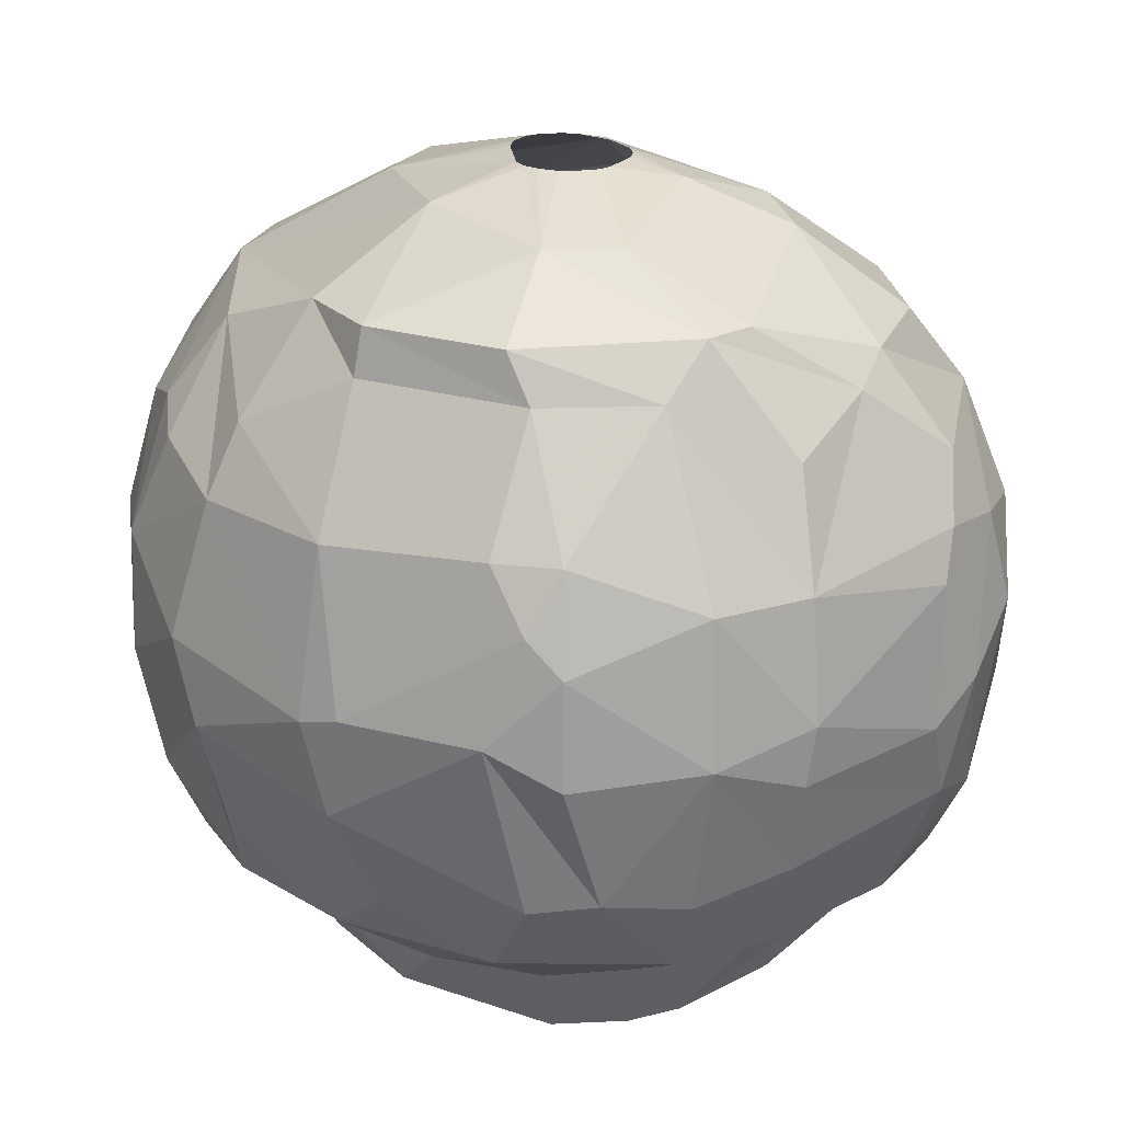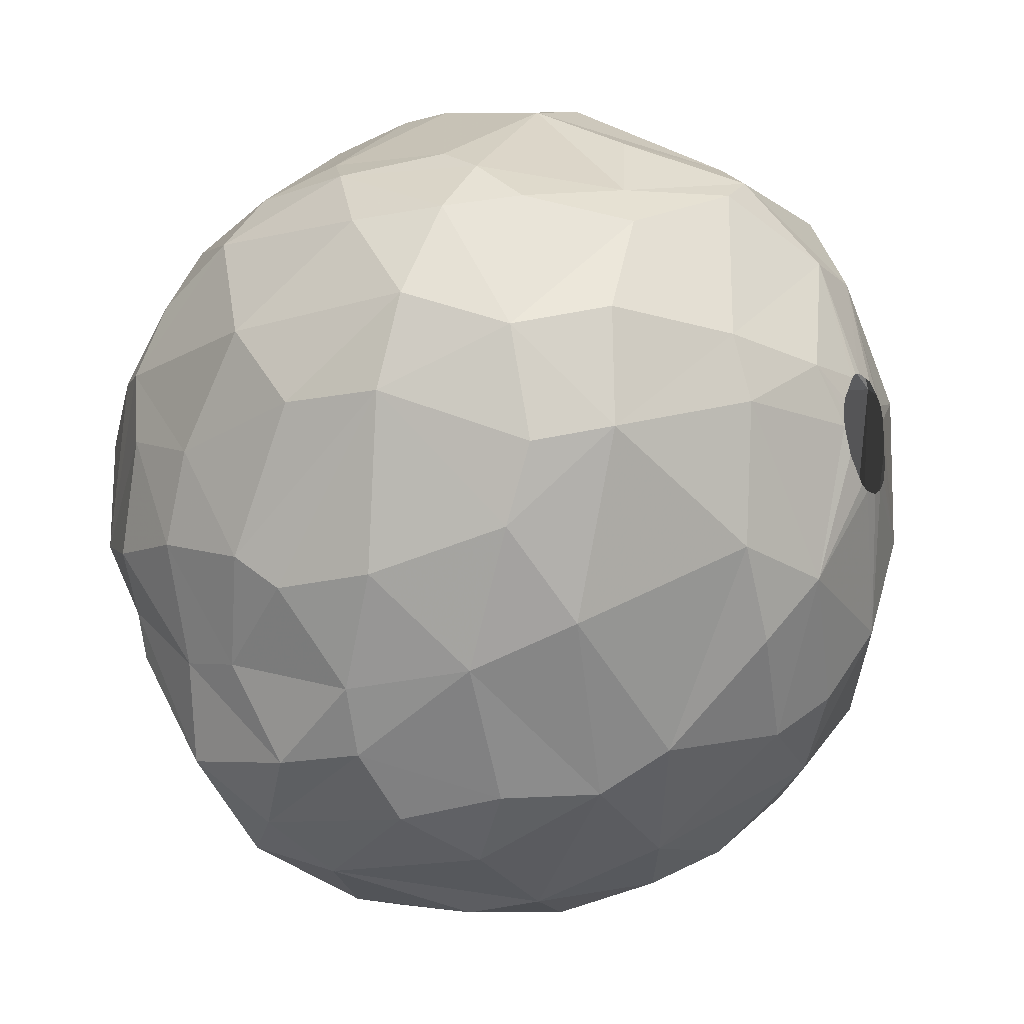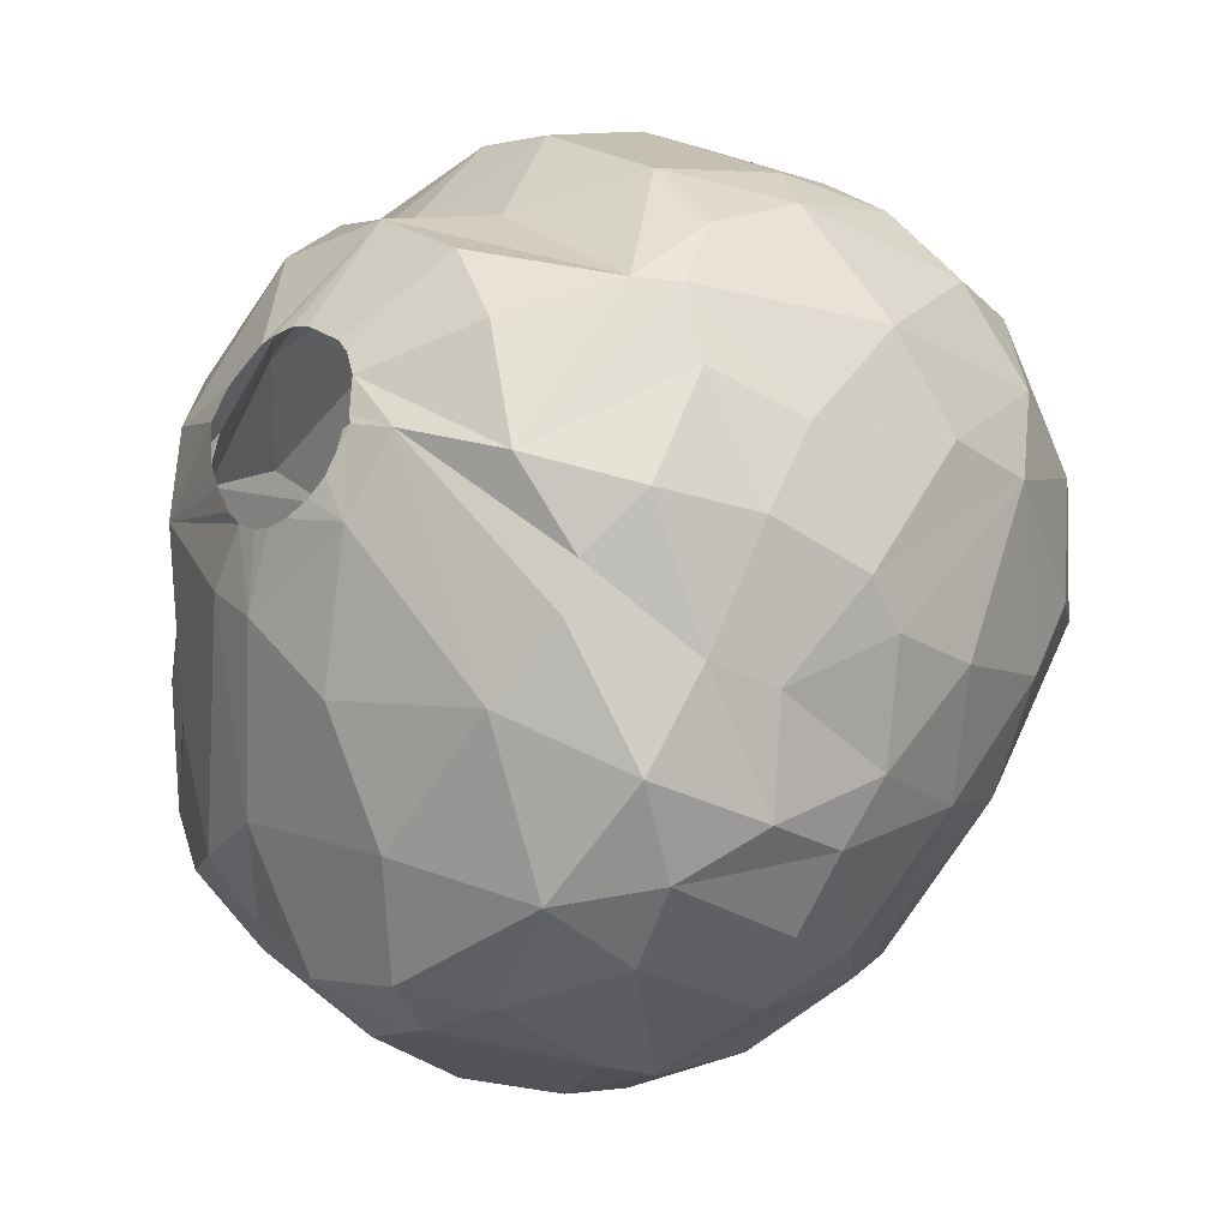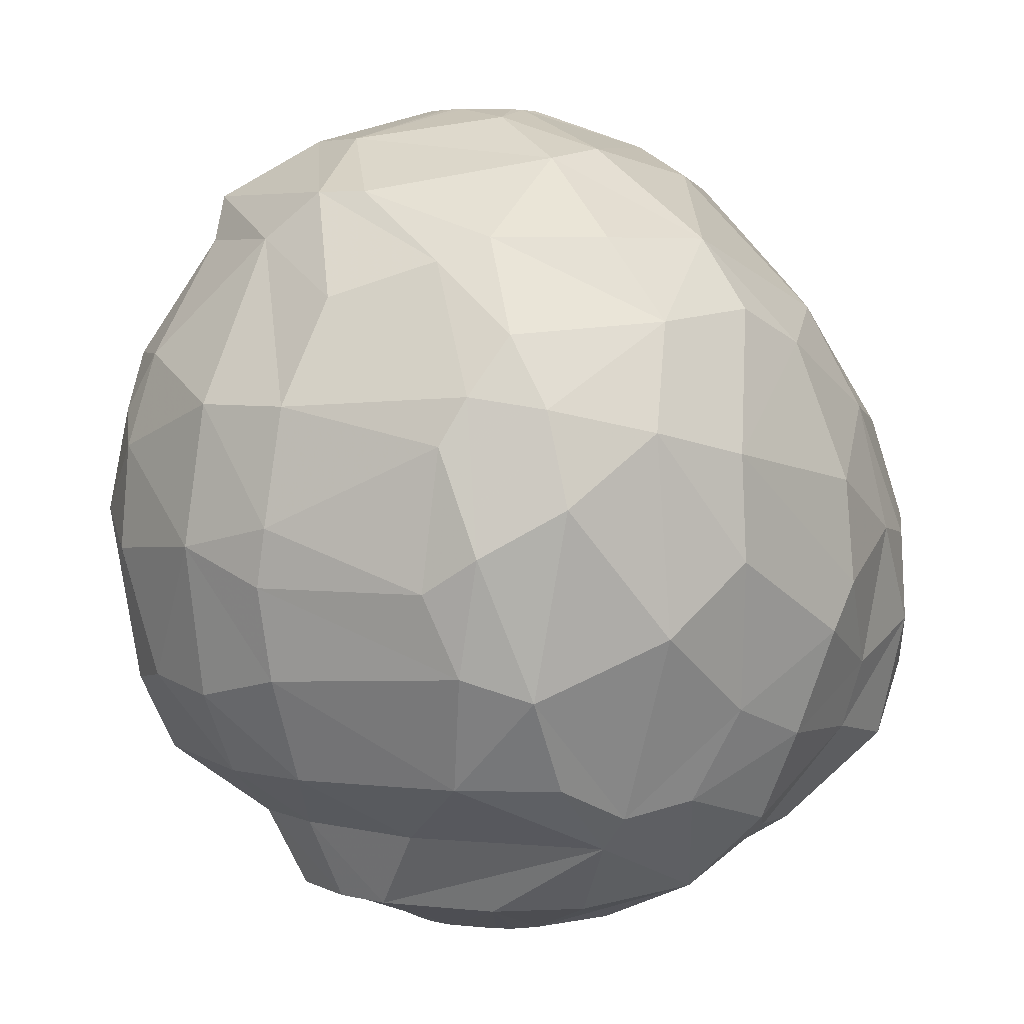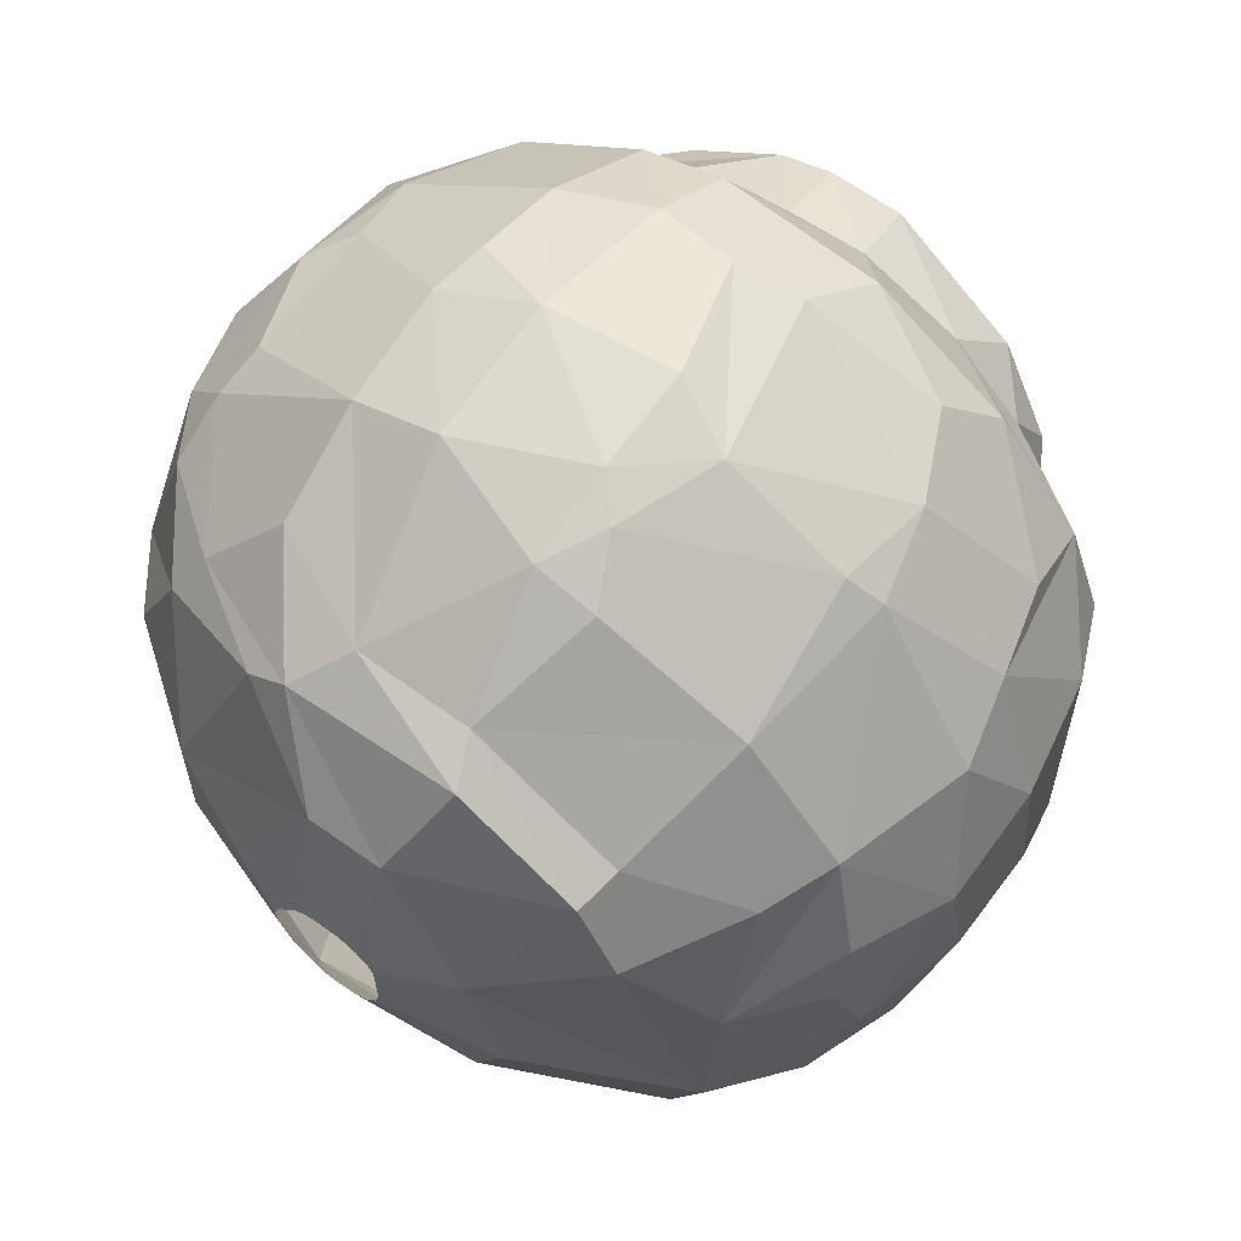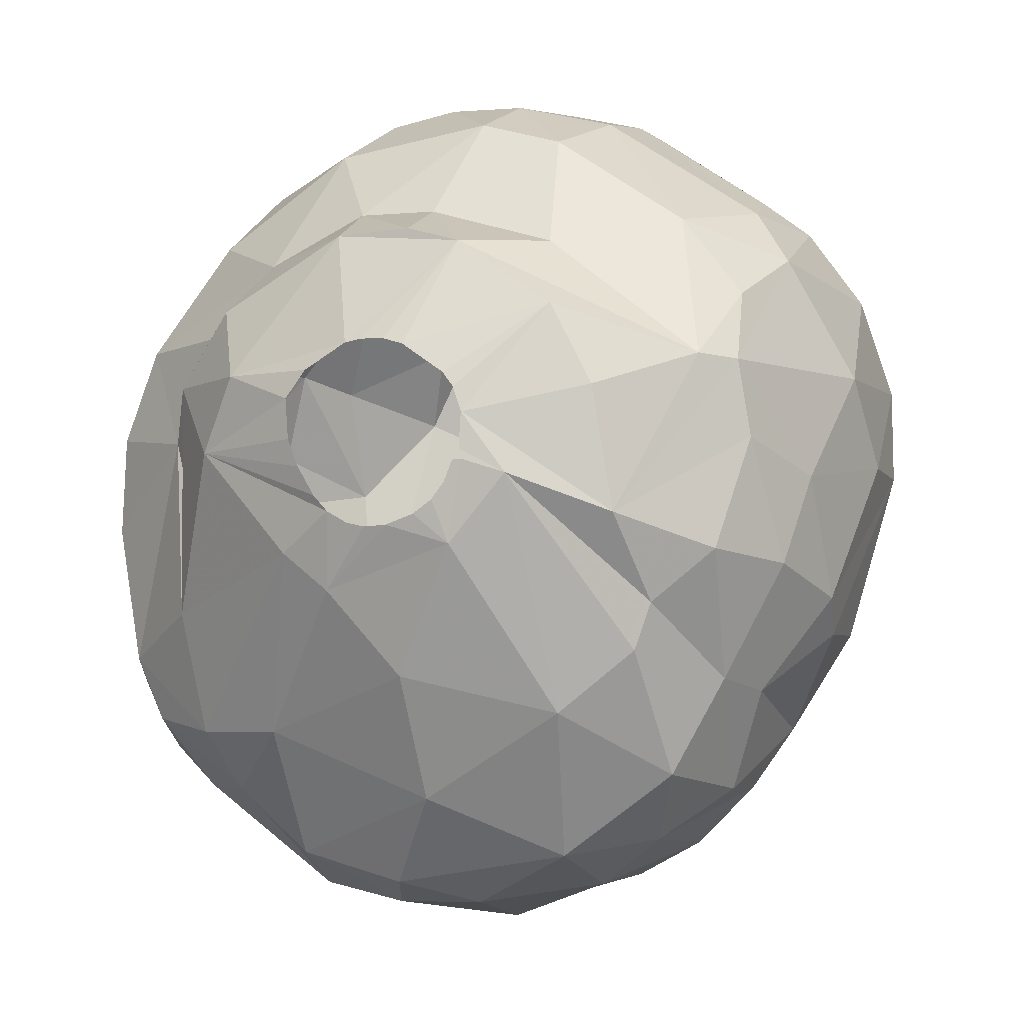
<metadata>
{"format":"obj","ext":"obj","renderer":"f3d","projection":"perspective","resolution":1024,"background":"white","views":[{"elev":24.2,"azim":173.7,"up":"+Z"},{"elev":-13.2,"azim":-60.3,"up":"+Y"},{"elev":-23.6,"azim":-135.6,"up":"+Y"},{"elev":4.9,"azim":-125.3,"up":"+Z"},{"elev":61.9,"azim":35.7,"up":"+Y"},{"elev":-6.3,"azim":-158.6,"up":"+Y"}]}
</metadata>
<code>
v 147.4 59.62 375.9
v 147.6 59.62 378.6
v 147.6 61.88 374.1
v 147.8 62.2 379.2
v 148.2 64.6 377.4
v 148.3 55.89 373.8
v 148.3 59 372
v 148.6 54.97 375
v 148.7 55.09 377.7
v 148.8 61.2 381.9
v 148.8 64.77 379.8
v 148.9 56.62 371.1
v 149.1 64.99 372.6
v 149.2 58.18 382.2
v 149.3 59.8 369.6
v 149.4 66.45 376.2
v 149.5 61.81 369.3
v 149.6 56.12 381.3
v 149.7 63.71 370.2
v 149.9 65.09 381.6
v 149.9 53.35 372.6
v 150 56.84 368.7
v 150.1 52.41 376.2
v 150.1 66.5 373.2
v 150.1 66.25 380.1
v 150.3 61.88 368.4
v 150.3 61.78 384
v 150.4 66.91 378.9
v 150.4 53.62 370.8
v 150.5 58.62 384
v 150.5 67.3 375.3
v 150.8 52.73 379.5
v 151 50.76 373.5
v 151.1 50.81 375.9
v 151.3 65.83 370.2
v 151.5 55.47 368.1
v 151.6 64.48 384
v 151.7 51.1 370.2
v 151.7 53.87 382.2
v 152 54.24 368.1
v 152 57.65 366.6
v 152.3 65.65 383.4
v 152.5 60.89 366.3
v 152.6 49.41 372
v 152.8 49.27 376.2
v 153.2 61.46 386.1
v 153.5 49.74 378.9
v 153.6 59.69 386.4
v 153.6 63.04 366.3
v 153.9 69.73 376.8
v 154 52.66 367.8
v 154 69.18 379.8
v 154.1 67.75 382.5
v 154.1 69.81 375.3
v 154.2 69.35 372.9
v 154.4 65.12 368.4
v 154.4 56.03 385.8
v 154.5 58.62 365.4
v 154.5 48.18 372.9
v 154.7 48.98 370.2
v 154.8 68.26 370.2
v 155 48.31 377.4
v 155 66.04 385.2
v 155.2 49.9 381
v 155.6 60.17 365.1
v 155.6 58.98 365.1
v 155.6 59.23 365.1
v 155.8 51.03 382.8
v 155.8 60.82 365.1
v 155.8 58.96 365.1
v 155.9 61.14 387.3
v 156 56.88 365.4
v 156 58.42 365.1
v 156.1 61.21 365.1
v 156.1 66.74 385.2
v 156.1 64.85 366.3
v 156.2 53.83 385.5
v 156.3 57.98 365.1
v 156.4 70.04 379.8
v 156.4 70.6 376.2
v 156.7 69.92 372.3
v 156.9 57.63 365.1
v 156.9 60.07 387.6
v 157 59.66 387.6
v 157 68.93 370.2
v 157 55.53 386.7
v 157.1 60.44 387.6
v 157.2 62.01 365.1
v 157.2 67.72 384
v 157.3 58.93 387.6
v 157.6 65.28 366.3
v 157.6 57.38 365.1
v 157.7 61.19 387.6
v 157.7 47.68 371.7
v 157.7 62.18 365.1
v 157.7 64.6 386.7
v 157.7 66.19 368.4
v 157.9 53.61 366.6
v 157.9 50.48 368.4
v 157.9 61.34 387.6
v 158 47.17 375.3
v 158.1 58.26 387.6
v 158.2 61.42 387.6
v 158.2 57.36 365.1
v 158.2 47.41 377.4
v 158.3 62.21 365.1
v 158.5 58.17 387.6
v 158.7 48.77 381
v 158.7 57.48 365.1
v 158.8 62.14 365.1
v 158.8 51.71 384.6
v 158.9 70.1 372.6
v 158.9 61.39 387.6
v 159.1 58.21 387.6
v 159.2 57.8 365.1
v 159.4 61.15 387.6
v 159.4 48.25 370.2
v 159.4 58.4 387.6
v 159.5 55.81 365.7
v 159.5 65.22 366.3
v 159.6 58.22 365.1
v 159.7 60.88 387.6
v 159.7 64.57 386.7
v 159.7 69.65 381
v 159.7 58.74 387.6
v 159.8 70.42 378.6
v 159.8 66.24 368.4
v 159.8 70.64 375.9
v 159.8 60.51 387.6
v 159.8 59.16 387.6
v 159.9 61.49 365.1
v 160 47.68 371.7
v 160.1 58.98 365.1
v 160.2 67.53 384
v 160.3 52.85 385.5
v 160.4 59.72 365.1
v 160.5 60.78 365.1
v 160.6 69.72 372.3
v 160.6 70 379.5
v 160.7 47.3 376.8
v 160.7 66.97 385.2
v 160.8 56.81 365.7
v 161.2 68.39 370.2
v 161.2 48.07 379.5
v 161.3 69.15 381
v 161.5 54.83 386.4
v 161.6 70.06 376.8
v 162 61.56 387
v 162 51.22 384
v 162.2 52.27 368.1
v 162.2 49.03 370.2
v 162.4 61.56 365.7
v 162.5 48.15 372.3
v 162.5 65.02 368.4
v 162.6 49.02 381
v 162.7 57.61 386.7
v 163.2 63.54 366.9
v 163.4 59.64 366.3
v 163.6 48.43 378.6
v 163.7 48.15 376.2
v 163.8 65.02 385.2
v 163.9 67.73 371.7
v 164 65.2 384
v 164.2 50.76 370.2
v 164.4 63.12 368.4
v 164.7 52.31 369
v 164.8 68.27 376.8
v 164.8 61.63 367.5
v 164.8 66.04 370.2
v 164.8 57.92 368.4
v 164.8 62.97 385.2
v 165 50.8 381.9
v 165 67.02 380.7
v 165.1 67.8 374.1
v 165.2 55.53 368.4
v 165.4 60.25 368.4
v 165.6 53.37 384
v 165.6 67.56 376.5
v 165.9 50.87 371.7
v 166.4 51.45 381.3
v 166.5 55.32 384
v 166.7 63.75 382.5
v 166.8 50.46 375
v 166.8 52.73 370.2
v 166.9 60.53 384
v 167 50.64 377.7
v 167.1 63.17 370.2
v 167.4 64.59 372.6
v 167.5 64.11 380.7
v 167.6 54.44 370.2
v 167.7 52 372.9
v 167.7 52.02 379.8
v 167.9 53.99 381.6
v 168.1 60.7 370.2
v 168.1 64.62 375
v 168.2 53.93 371.7
v 168.2 58.07 370.2
v 168.2 51.92 375.3
v 168.4 60.09 381.9
v 168.4 61.54 381.3
v 168.5 63.95 377.1
v 168.7 53.59 378.9
v 168.8 57.31 381
v 168.9 53.51 375.3
v 168.9 61.11 372.3
v 169.5 57.52 373.8
v 169.5 60.89 378.6
v 169.6 61.36 375.6
v 169.6 57.37 378
v 169.7 57.6 375.3
g foo
f 181 171 148
f 63 75 42
f 141 134 89
f 12 22 29
f 15 22 12
f 162 169 143
f 188 187 169
f 196 184 190
f 179 164 184
f 44 38 60
f 58 72 51
f 26 49 43
f 157 120 154
f 150 119 142
f 98 119 150
f 51 72 98
f 15 41 22
f 17 41 15
f 165 168 157
f 176 168 165
f 151 99 150
f 40 58 51
f 36 58 40
f 36 41 58
f 76 49 26
f 168 152 157
f 168 158 152
f 175 158 168
f 170 175 168
f 166 142 175
f 166 150 142
f 99 98 150
f 99 51 98
f 26 43 41
f 97 91 76
f 127 120 91
f 154 120 127
f 56 76 26
f 97 76 56
f 97 127 91
f 22 41 36
f 17 26 41
f 165 157 154
f 176 170 168
f 97 56 61
f 85 127 97
f 187 165 154
f 187 176 165
f 117 99 151
f 187 154 169
f 175 170 176
f 190 166 175
f 164 150 166
f 151 150 164
f 60 51 99
f 38 36 40
f 29 22 36
f 35 26 19
f 35 56 26
f 61 56 35
f 85 97 61
f 143 127 85
f 143 154 127
f 169 154 143
f 194 176 187
f 190 175 176
f 38 51 60
f 38 40 51
f 29 36 38
f 19 26 17
f 197 176 194
f 197 190 176
f 184 166 190
f 164 166 184
f 60 99 117
f 7 15 12
f 55 61 35
f 143 85 138
f 197 194 205
f 153 151 164
f 94 60 117
f 7 17 15
f 81 85 61
f 112 85 81
f 138 85 112
f 188 169 162
f 196 190 197
f 153 164 179
f 132 151 153
f 132 117 151
f 94 117 132
f 33 29 38
f 21 12 29
f 13 35 19
f 205 194 187
f 191 184 196
f 179 184 191
f 33 38 44
f 21 29 33
f 59 60 94
f 44 60 59
f 13 19 17
f 24 35 13
f 81 61 55
f 162 143 138
f 3 17 7
f 24 55 35
f 206 197 205
f 196 197 206
f 59 94 101
f 6 12 21
f 6 7 12
f 3 13 17
f 174 188 162
f 183 179 191
f 3 7 1
f 54 55 24
f 191 196 204
f 1 7 6
f 195 187 188
f 205 187 195
f 101 94 132
f 8 21 23
f 8 6 21
f 80 81 55
f 112 81 80
f 174 162 138
f 206 205 208
f 204 196 206
f 23 21 33
f 208 205 195
f 198 191 204
f 140 132 153
f 101 132 140
f 31 54 24
f 174 138 147
f 195 188 174
f 160 153 179
f 31 24 16
f 147 138 112
f 204 206 210
f 16 24 13
f 80 55 54
f 128 112 80
f 147 112 128
f 160 179 183
f 34 44 45
f 34 33 44
f 195 174 178
f 50 54 31
f 210 206 208
f 140 153 160
f 45 44 59
f 167 174 147
f 208 195 201
f 183 191 198
f 59 101 105
f 9 8 23
f 5 13 3
f 5 16 13
f 178 174 167
f 62 59 105
f 45 59 62
f 23 33 34
f 186 183 198
f 2 6 8
f 2 1 6
f 4 3 1
f 50 31 28
f 202 204 210
f 140 105 101
f 80 54 50
f 126 128 80
f 147 128 126
f 207 210 208
f 202 210 209
f 160 183 186
f 9 2 8
f 5 3 4
f 28 31 16
f 139 147 126
f 201 195 178
f 207 208 201
f 198 204 202
f 2 4 1
f 209 210 207
f 47 45 62
f 47 34 45
f 32 23 34
f 32 9 23
f 79 80 50
f 126 80 79
f 159 160 186
f 159 140 160
f 144 140 159
f 144 105 140
f 189 201 178
f 192 198 202
f 186 198 192
f 11 16 5
f 28 16 25
f 139 167 147
f 173 178 167
f 47 62 64
f 32 34 47
f 52 50 28
f 189 178 173
f 64 62 105
f 18 9 32
f 11 5 4
f 25 16 11
f 52 28 25
f 173 167 139
f 207 201 189
f 180 159 186
f 124 126 79
f 200 207 189
f 144 159 155
f 124 139 126
f 145 173 139
f 203 209 207
f 203 202 209
f 180 186 192
f 64 105 108
f 18 2 9
f 79 50 52
f 10 4 2
f 193 202 203
f 193 192 202
f 155 159 180
f 108 105 144
f 145 139 124
f 64 32 47
f 14 2 18
f 11 4 10
f 182 189 173
f 180 192 193
f 155 180 172
f 108 144 155
f 39 18 32
f 20 25 11
f 52 25 42
f 199 207 200
f 199 203 207
f 14 10 2
f 53 52 42
f 39 32 64
f 20 11 10
f 124 79 89
f 42 25 20
f 89 52 53
f 89 79 52
f 173 145 134
f 163 182 173
f 177 180 193
f 172 180 177
f 108 155 149
f 68 64 108
f 68 39 64
f 163 173 134
f 185 189 182
f 185 200 189
f 30 18 39
f 14 18 30
f 199 200 185
f 181 203 199
f 193 203 181
f 149 155 172
f 10 14 30
f 75 53 42
f 134 145 124
f 68 108 111
f 27 10 30
f 37 20 10
f 37 42 20
f 149 172 177
f 111 108 149
f 57 39 68
f 30 39 57
f 27 37 10
f 89 53 75
f 134 124 89
f 171 185 182
f 171 182 163
f 181 199 185
f 181 177 193
f 111 149 135
f 46 27 30
f 46 37 27
f 63 37 46
f 63 42 37
f 161 163 134
f 161 171 163
f 181 185 171
f 146 149 177
f 135 149 146
f 141 89 75
f 141 161 134
f 77 68 111
f 77 57 68
f 66 73 78
f 66 70 73
f 58 65 67
f 49 69 65
f 49 74 69
f 49 88 74
f 76 88 49
f 76 95 88
f 76 106 95
f 110 106 76
f 152 131 110
f 152 137 131
f 158 137 152
f 158 136 137
f 158 133 136
f 158 121 133
f 115 121 158
f 119 109 115
f 119 104 109
f 119 92 104
f 72 92 119
f 72 82 92
f 72 78 82
f 66 78 72
f 58 66 72
f 58 67 66
f 120 110 76
f 120 152 110
f 142 115 158
f 119 115 142
f 41 65 58
f 43 65 41
f 43 49 65
f 91 120 76
f 157 152 120
f 98 72 119
f 175 142 158
f 84 86 90
f 83 71 84
f 87 71 83
f 93 71 87
f 93 96 71
f 100 96 93
f 103 96 100
f 103 123 96
f 113 123 103
f 116 123 113
f 122 123 116
f 122 148 123
f 129 148 122
f 129 156 148
f 130 156 129
f 125 156 130
f 118 156 125
f 118 146 156
f 114 146 118
f 114 107 146
f 102 86 107
f 90 86 102
f 84 48 86
f 84 71 48
f 107 86 146
f 86 48 57
f 71 46 48
f 71 96 46
f 96 63 46
f 96 75 63
f 96 123 75
f 156 181 148
f 156 146 177
f 86 135 146
f 86 111 135
f 86 77 111
f 48 46 30
f 123 161 141
f 148 161 123
f 148 171 161
f 156 177 181
f 86 57 77
f 48 30 57
f 123 141 75
g

</code>
